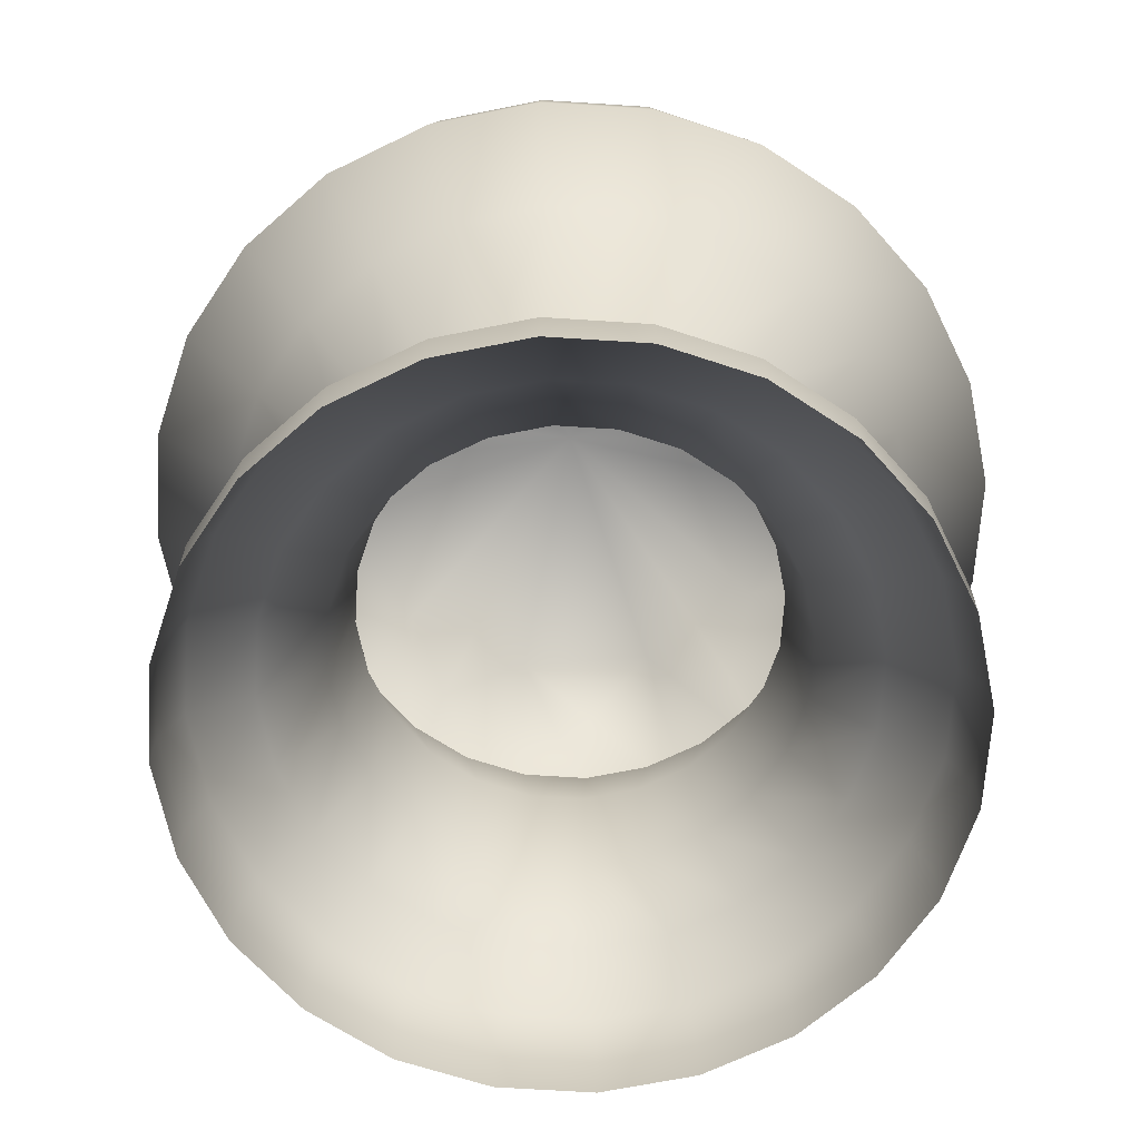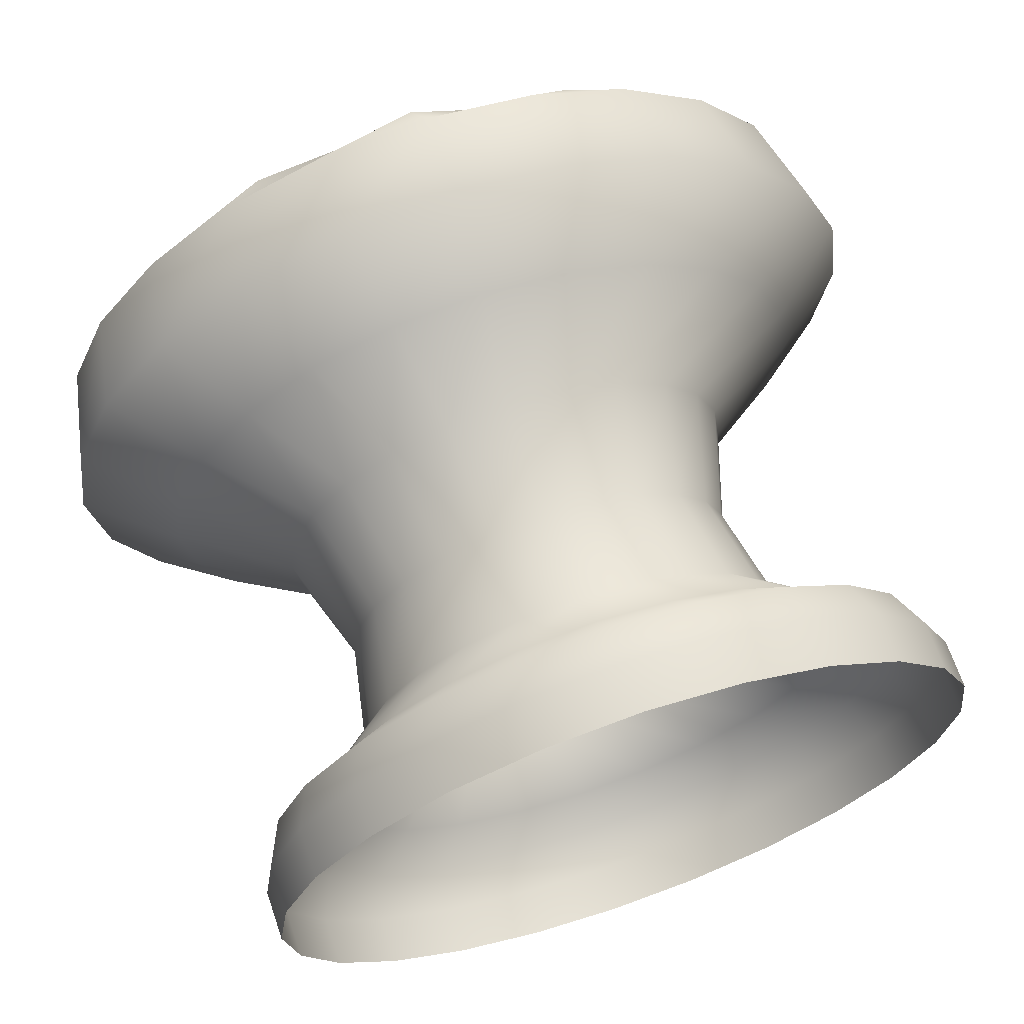
<metadata>
{"format":"obj","ext":"obj","renderer":"f3d","projection":"perspective","resolution":1024,"background":"white","views":[{"elev":-66.3,"azim":63.9,"up":"+Z"},{"elev":67.6,"azim":161.1,"up":"+Y"}]}
</metadata>
<code>
v -0.1309 0.02815 0.2279
v -0.1305 0.02479 0.2279
v -0.1305 0.02479 0.2261
v -0.1309 0.02143 0.2261
v -0.1309 0.02815 0.2261
v -0.1309 0.02143 0.2279
v -0.1322 0.01829 0.2261
v -0.1316 0.02796 0.2294
v -0.1312 0.02479 0.2294
v -0.1328 0.03093 0.2294
v -0.1316 0.02161 0.2294
v -0.1322 0.03128 0.2279
v -0.1348 0.03346 0.2294
v -0.1322 0.03128 0.2261
v -0.1343 0.03397 0.2279
v -0.1343 0.03397 0.2261
v -0.1322 0.01829 0.2279
v -0.1343 0.01561 0.2261
v -0.1328 0.01865 0.2294
v -0.1343 0.01561 0.2279
v -0.1348 0.01611 0.2294
v -0.137 0.03604 0.2279
v -0.1343 0.03397 0.2279
v -0.1343 0.03397 0.2261
v -0.137 0.03604 0.2261
v -0.1373 0.03542 0.2294
v -0.1348 0.03346 0.2294
v -0.1403 0.03664 0.2294
v -0.1401 0.03733 0.2279
v -0.1401 0.03733 0.2261
v -0.1435 0.03706 0.2294
v -0.1435 0.03778 0.2279
v -0.1435 0.03778 0.2261
v -0.1466 0.03664 0.2294
v -0.1468 0.03733 0.2279
v -0.1468 0.03733 0.2261
v -0.1496 0.03542 0.2294
v -0.1499 0.03604 0.2279
v -0.1521 0.03346 0.2294
v -0.1499 0.03604 0.2261
v -0.1526 0.03397 0.2279
v -0.1526 0.03397 0.2261
v -0.1547 0.03128 0.2279
v -0.1526 0.03397 0.2279
v -0.1526 0.03397 0.2261
v -0.1547 0.03128 0.2261
v -0.1541 0.03093 0.2294
v -0.1521 0.03346 0.2294
v -0.1553 0.02796 0.2294
v -0.156 0.02815 0.2279
v -0.156 0.02815 0.2261
v -0.1557 0.02479 0.2294
v -0.1564 0.02479 0.2279
v -0.1564 0.02479 0.2261
v -0.1553 0.02161 0.2294
v -0.156 0.02143 0.2279
v -0.156 0.02143 0.2261
v -0.1541 0.01865 0.2294
v -0.1547 0.01829 0.2279
v -0.1521 0.01611 0.2294
v -0.1547 0.01829 0.2261
v -0.1526 0.01561 0.2279
v -0.1526 0.01561 0.2261
v -0.1499 0.01354 0.2279
v -0.1526 0.01561 0.2279
v -0.1526 0.01561 0.2261
v -0.1499 0.01354 0.2261
v -0.1496 0.01416 0.2294
v -0.1521 0.01611 0.2294
v -0.1466 0.01294 0.2294
v -0.1468 0.01225 0.2279
v -0.1468 0.01225 0.2261
v -0.1435 0.01251 0.2294
v -0.1435 0.0118 0.2279
v -0.1435 0.0118 0.2261
v -0.1403 0.01294 0.2294
v -0.1401 0.01225 0.2279
v -0.1401 0.01225 0.2261
v -0.1373 0.01416 0.2294
v -0.137 0.01354 0.2279
v -0.1348 0.01611 0.2294
v -0.137 0.01354 0.2261
v -0.1343 0.01561 0.2279
v -0.1343 0.01561 0.2261
v -0.1337 0.02741 0.2304
v -0.1333 0.02479 0.2304
v -0.1312 0.02479 0.2294
v -0.1316 0.02161 0.2294
v -0.1316 0.02796 0.2294
v -0.1337 0.02217 0.2304
v -0.1328 0.01865 0.2294
v -0.1357 0.02686 0.2321
v -0.1355 0.02479 0.2321
v -0.1365 0.02878 0.2321
v -0.1357 0.02272 0.2321
v -0.1347 0.02985 0.2304
v -0.1378 0.03044 0.2321
v -0.1328 0.03093 0.2294
v -0.1363 0.03195 0.2304
v -0.1395 0.03171 0.2321
v -0.1348 0.03346 0.2294
v -0.1384 0.03356 0.2304
v -0.1414 0.0325 0.2321
v -0.1373 0.03542 0.2294
v -0.1408 0.03457 0.2304
v -0.1435 0.03278 0.2321
v -0.1403 0.03664 0.2294
v -0.1435 0.03492 0.2304
v -0.1455 0.0325 0.2321
v -0.1435 0.03706 0.2294
v -0.1461 0.03457 0.2304
v -0.1474 0.03171 0.2321
v -0.1466 0.03664 0.2294
v -0.1485 0.03356 0.2304
v -0.1491 0.03044 0.2321
v -0.1496 0.03542 0.2294
v -0.1506 0.03195 0.2304
v -0.1504 0.02878 0.2321
v -0.1521 0.03346 0.2294
v -0.1522 0.02985 0.2304
v -0.1512 0.02686 0.2321
v -0.1541 0.03093 0.2294
v -0.1532 0.02741 0.2304
v -0.1514 0.02479 0.2321
v -0.1553 0.02796 0.2294
v -0.1536 0.02479 0.2304
v -0.1512 0.02272 0.2321
v -0.1557 0.02479 0.2294
v -0.1532 0.02217 0.2304
v -0.1504 0.02079 0.2321
v -0.1553 0.02161 0.2294
v -0.1522 0.01972 0.2304
v -0.1491 0.01914 0.2321
v -0.1541 0.01865 0.2294
v -0.1506 0.01763 0.2304
v -0.1474 0.01787 0.2321
v -0.1521 0.01611 0.2294
v -0.1485 0.01601 0.2304
v -0.1455 0.01707 0.2321
v -0.1496 0.01416 0.2294
v -0.1461 0.01501 0.2304
v -0.1435 0.0168 0.2321
v -0.1466 0.01294 0.2294
v -0.1435 0.01466 0.2304
v -0.1414 0.01707 0.2321
v -0.1435 0.01251 0.2294
v -0.1408 0.01501 0.2304
v -0.1395 0.01787 0.2321
v -0.1403 0.01294 0.2294
v -0.1384 0.01601 0.2304
v -0.1378 0.01914 0.2321
v -0.1373 0.01416 0.2294
v -0.1363 0.01763 0.2304
v -0.1365 0.02079 0.2321
v -0.1348 0.01611 0.2294
v -0.1347 0.01972 0.2304
v -0.1364 0.02667 0.2356
v -0.1362 0.02479 0.2356
v -0.1355 0.02479 0.2321
v -0.1357 0.02272 0.2321
v -0.1357 0.02686 0.2321
v -0.1364 0.02291 0.2356
v -0.1365 0.02079 0.2321
v -0.1352 0.02699 0.2395
v -0.1349 0.02479 0.2395
v -0.1361 0.02904 0.2395
v -0.1352 0.02259 0.2395
v -0.1372 0.02843 0.2356
v -0.1374 0.0308 0.2395
v -0.1365 0.02878 0.2321
v -0.1383 0.02993 0.2356
v -0.1378 0.03044 0.2321
v -0.1372 0.02115 0.2356
v -0.1378 0.01914 0.2321
v -0.1361 0.02053 0.2395
v -0.1383 0.01965 0.2356
v -0.1374 0.01878 0.2395
v -0.1398 0.03109 0.2356
v -0.1383 0.02993 0.2356
v -0.1378 0.03044 0.2321
v -0.1395 0.03171 0.2321
v -0.1392 0.03216 0.2395
v -0.1374 0.0308 0.2395
v -0.1413 0.033 0.2395
v -0.1416 0.03181 0.2356
v -0.1414 0.0325 0.2321
v -0.1435 0.0333 0.2395
v -0.1435 0.03207 0.2356
v -0.1435 0.03278 0.2321
v -0.1457 0.033 0.2395
v -0.1453 0.03181 0.2356
v -0.1455 0.0325 0.2321
v -0.1477 0.03216 0.2395
v -0.1471 0.03109 0.2356
v -0.1495 0.0308 0.2395
v -0.1474 0.03171 0.2321
v -0.1486 0.02993 0.2356
v -0.1491 0.03044 0.2321
v -0.1498 0.02843 0.2356
v -0.1486 0.02993 0.2356
v -0.1491 0.03044 0.2321
v -0.1504 0.02878 0.2321
v -0.1508 0.02904 0.2395
v -0.1495 0.0308 0.2395
v -0.1517 0.02699 0.2395
v -0.1505 0.02667 0.2356
v -0.1512 0.02686 0.2321
v -0.152 0.02479 0.2395
v -0.1507 0.02479 0.2356
v -0.1514 0.02479 0.2321
v -0.1517 0.02259 0.2395
v -0.1505 0.02291 0.2356
v -0.1512 0.02272 0.2321
v -0.1508 0.02053 0.2395
v -0.1498 0.02115 0.2356
v -0.1495 0.01878 0.2395
v -0.1504 0.02079 0.2321
v -0.1486 0.01965 0.2356
v -0.1491 0.01914 0.2321
v -0.1471 0.01849 0.2356
v -0.1486 0.01965 0.2356
v -0.1491 0.01914 0.2321
v -0.1474 0.01787 0.2321
v -0.1477 0.01742 0.2395
v -0.1495 0.01878 0.2395
v -0.1457 0.01657 0.2395
v -0.1453 0.01776 0.2356
v -0.1455 0.01707 0.2321
v -0.1435 0.01628 0.2395
v -0.1435 0.01751 0.2356
v -0.1435 0.0168 0.2321
v -0.1413 0.01657 0.2395
v -0.1416 0.01776 0.2356
v -0.1414 0.01707 0.2321
v -0.1392 0.01742 0.2395
v -0.1398 0.01849 0.2356
v -0.1374 0.01878 0.2395
v -0.1395 0.01787 0.2321
v -0.1383 0.01965 0.2356
v -0.1378 0.01914 0.2321
v -0.1317 0.02795 0.242
v -0.1312 0.02479 0.242
v -0.1349 0.02479 0.2395
v -0.1352 0.02259 0.2395
v -0.1352 0.02699 0.2395
v -0.1317 0.02163 0.242
v -0.1361 0.02053 0.2395
v -0.1287 0.02873 0.2444
v -0.1282 0.02479 0.2444
v -0.1303 0.0324 0.2444
v -0.1287 0.02085 0.2444
v -0.1329 0.03089 0.242
v -0.1327 0.03555 0.2444
v -0.1361 0.02904 0.2395
v -0.1348 0.03341 0.242
v -0.1358 0.03798 0.2444
v -0.1374 0.0308 0.2395
v -0.1374 0.03536 0.242
v -0.1395 0.03949 0.2444
v -0.1392 0.03216 0.2395
v -0.1403 0.03657 0.242
v -0.1435 0.04002 0.2444
v -0.1413 0.033 0.2395
v -0.1435 0.03699 0.242
v -0.1474 0.03949 0.2444
v -0.1435 0.0333 0.2395
v -0.1466 0.03657 0.242
v -0.1511 0.03798 0.2444
v -0.1457 0.033 0.2395
v -0.1496 0.03536 0.242
v -0.1542 0.03555 0.2444
v -0.1477 0.03216 0.2395
v -0.1521 0.03341 0.242
v -0.1566 0.0324 0.2444
v -0.1495 0.0308 0.2395
v -0.154 0.03089 0.242
v -0.1582 0.02873 0.2444
v -0.1508 0.02904 0.2395
v -0.1552 0.02795 0.242
v -0.1587 0.02479 0.2444
v -0.1517 0.02699 0.2395
v -0.1557 0.02479 0.242
v -0.1582 0.02085 0.2444
v -0.152 0.02479 0.2395
v -0.1552 0.02163 0.242
v -0.1566 0.01717 0.2444
v -0.1517 0.02259 0.2395
v -0.154 0.01869 0.242
v -0.1542 0.01402 0.2444
v -0.1508 0.02053 0.2395
v -0.1521 0.01616 0.242
v -0.1511 0.0116 0.2444
v -0.1495 0.01878 0.2395
v -0.1496 0.01422 0.242
v -0.1474 0.01008 0.2444
v -0.1477 0.01742 0.2395
v -0.1466 0.01301 0.242
v -0.1435 0.009556 0.2444
v -0.1457 0.01657 0.2395
v -0.1435 0.01258 0.242
v -0.1395 0.01008 0.2444
v -0.1435 0.01628 0.2395
v -0.1403 0.01301 0.242
v -0.1358 0.0116 0.2444
v -0.1413 0.01657 0.2395
v -0.1374 0.01422 0.242
v -0.1327 0.01402 0.2444
v -0.1392 0.01742 0.2395
v -0.1348 0.01616 0.242
v -0.1303 0.01717 0.2444
v -0.1374 0.01878 0.2395
v -0.1329 0.01869 0.242
v -0.1295 0.02853 0.2478
v -0.129 0.02479 0.2478
v -0.1282 0.02479 0.2444
v -0.1287 0.02085 0.2444
v -0.1287 0.02873 0.2444
v -0.1295 0.02105 0.2478
v -0.1309 0.03202 0.2478
v -0.1303 0.01717 0.2444
v -0.1303 0.0324 0.2444
v -0.1332 0.035 0.2478
v -0.1327 0.03555 0.2444
v -0.1309 0.01756 0.2478
v -0.1327 0.01402 0.2444
v -0.1332 0.01457 0.2478
v -0.1295 0.02853 0.2478
v -0.1309 0.03202 0.2478
v -0.1335 0.03053 0.25
v -0.1367 0.0315 0.2507
v -0.1343 0.02725 0.2507
v -0.129 0.02479 0.2478
v -0.1332 0.035 0.2478
v -0.132 0.02479 0.25
v -0.1295 0.02105 0.2478
v -0.1435 0.02479 0.2517
v -0.1377 0.03473 0.25
v -0.1362 0.03731 0.2478
v -0.1343 0.02233 0.2507
v -0.1309 0.01756 0.2478
v -0.141 0.03396 0.2507
v -0.1397 0.03874 0.2478
v -0.1335 0.01905 0.25
v -0.1332 0.01457 0.2478
v -0.1367 0.01807 0.2507
v -0.1362 0.01227 0.2478
v -0.1435 0.03627 0.25
v -0.1435 0.03924 0.2478
v -0.1459 0.03396 0.2507
v -0.1472 0.03874 0.2478
v -0.1377 0.01485 0.25
v -0.1397 0.01083 0.2478
v -0.1492 0.03473 0.25
v -0.1507 0.03731 0.2478
v -0.141 0.01561 0.2507
v -0.1435 0.01033 0.2478
v -0.1502 0.0315 0.2507
v -0.1537 0.035 0.2478
v -0.1435 0.01331 0.25
v -0.1472 0.01083 0.2478
v -0.1459 0.01561 0.2507
v -0.1507 0.01227 0.2478
v -0.1534 0.03053 0.25
v -0.156 0.03202 0.2478
v -0.1526 0.02725 0.2507
v -0.1574 0.02853 0.2478
v -0.1492 0.01485 0.25
v -0.1537 0.01457 0.2478
v -0.1549 0.02479 0.25
v -0.1579 0.02479 0.2478
v -0.1502 0.01807 0.2507
v -0.156 0.01756 0.2478
v -0.1526 0.02233 0.2507
v -0.1574 0.02105 0.2478
v -0.1534 0.01905 0.25
v -0.1362 0.03731 0.2478
v -0.1332 0.035 0.2478
v -0.1327 0.03555 0.2444
v -0.1358 0.03798 0.2444
v -0.1397 0.03874 0.2478
v -0.1395 0.03949 0.2444
v -0.1435 0.03924 0.2478
v -0.1435 0.04002 0.2444
v -0.1472 0.03874 0.2478
v -0.1474 0.03949 0.2444
v -0.1507 0.03731 0.2478
v -0.1511 0.03798 0.2444
v -0.1537 0.035 0.2478
v -0.1542 0.03555 0.2444
v -0.156 0.03202 0.2478
v -0.1537 0.035 0.2478
v -0.1542 0.03555 0.2444
v -0.1566 0.0324 0.2444
v -0.1574 0.02853 0.2478
v -0.1582 0.02873 0.2444
v -0.1579 0.02479 0.2478
v -0.1587 0.02479 0.2444
v -0.1574 0.02105 0.2478
v -0.1582 0.02085 0.2444
v -0.156 0.01756 0.2478
v -0.1566 0.01717 0.2444
v -0.1537 0.01457 0.2478
v -0.1542 0.01402 0.2444
v -0.1507 0.01227 0.2478
v -0.1537 0.01457 0.2478
v -0.1542 0.01402 0.2444
v -0.1511 0.0116 0.2444
v -0.1472 0.01083 0.2478
v -0.1474 0.01008 0.2444
v -0.1435 0.01033 0.2478
v -0.1435 0.009556 0.2444
v -0.1397 0.01083 0.2478
v -0.1395 0.01008 0.2444
v -0.1362 0.01227 0.2478
v -0.1358 0.0116 0.2444
v -0.1332 0.01457 0.2478
v -0.1327 0.01402 0.2444
f 1 2 3
f 4 3 2
f 3 5 1
f 2 6 4
f 7 4 6
f 2 1 8
f 8 9 2
f 6 2 9
f 10 8 1
f 9 11 6
f 1 12 10
f 12 1 5
f 13 10 12
f 5 14 12
f 12 15 13
f 15 12 14
f 14 16 15
f 17 6 11
f 6 17 7
f 18 7 17
f 11 19 17
f 17 20 18
f 20 17 19
f 19 21 20
f 22 23 24
f 24 25 22
f 23 22 26
f 26 27 23
f 28 26 22
f 29 22 25
f 22 29 28
f 25 30 29
f 31 28 29
f 32 29 30
f 29 32 31
f 30 33 32
f 34 31 32
f 35 32 33
f 32 35 34
f 33 36 35
f 37 34 35
f 38 35 36
f 35 38 37
f 39 37 38
f 36 40 38
f 38 41 39
f 41 38 40
f 40 42 41
f 43 44 45
f 45 46 43
f 44 43 47
f 47 48 44
f 49 47 43
f 50 43 46
f 43 50 49
f 46 51 50
f 52 49 50
f 53 50 51
f 50 53 52
f 51 54 53
f 55 52 53
f 56 53 54
f 53 56 55
f 54 57 56
f 58 55 56
f 59 56 57
f 56 59 58
f 60 58 59
f 57 61 59
f 59 62 60
f 62 59 61
f 61 63 62
f 64 65 66
f 66 67 64
f 65 64 68
f 68 69 65
f 70 68 64
f 71 64 67
f 64 71 70
f 67 72 71
f 73 70 71
f 74 71 72
f 71 74 73
f 72 75 74
f 76 73 74
f 77 74 75
f 74 77 76
f 75 78 77
f 79 76 77
f 80 77 78
f 77 80 79
f 81 79 80
f 78 82 80
f 80 83 81
f 83 80 82
f 82 84 83
f 85 86 87
f 88 87 86
f 87 89 85
f 86 90 88
f 91 88 90
f 86 85 92
f 92 93 86
f 90 86 93
f 94 92 85
f 93 95 90
f 85 96 94
f 96 85 89
f 97 94 96
f 89 98 96
f 96 99 97
f 99 96 98
f 100 97 99
f 98 101 99
f 99 102 100
f 102 99 101
f 103 100 102
f 101 104 102
f 102 105 103
f 105 102 104
f 106 103 105
f 104 107 105
f 105 108 106
f 108 105 107
f 109 106 108
f 107 110 108
f 108 111 109
f 111 108 110
f 112 109 111
f 110 113 111
f 111 114 112
f 114 111 113
f 115 112 114
f 113 116 114
f 114 117 115
f 117 114 116
f 118 115 117
f 116 119 117
f 117 120 118
f 120 117 119
f 121 118 120
f 119 122 120
f 120 123 121
f 123 120 122
f 124 121 123
f 122 125 123
f 123 126 124
f 126 123 125
f 127 124 126
f 125 128 126
f 126 129 127
f 129 126 128
f 130 127 129
f 128 131 129
f 129 132 130
f 132 129 131
f 133 130 132
f 131 134 132
f 132 135 133
f 135 132 134
f 136 133 135
f 134 137 135
f 135 138 136
f 138 135 137
f 139 136 138
f 137 140 138
f 138 141 139
f 141 138 140
f 142 139 141
f 140 143 141
f 141 144 142
f 144 141 143
f 145 142 144
f 143 146 144
f 144 147 145
f 147 144 146
f 148 145 147
f 146 149 147
f 147 150 148
f 150 147 149
f 151 148 150
f 149 152 150
f 150 153 151
f 153 150 152
f 154 151 153
f 152 155 153
f 153 156 154
f 156 153 155
f 95 154 156
f 155 91 156
f 156 90 95
f 90 156 91
f 157 158 159
f 160 159 158
f 159 161 157
f 158 162 160
f 163 160 162
f 158 157 164
f 164 165 158
f 162 158 165
f 166 164 157
f 165 167 162
f 157 168 166
f 168 157 161
f 169 166 168
f 161 170 168
f 168 171 169
f 171 168 170
f 170 172 171
f 173 162 167
f 162 173 163
f 174 163 173
f 167 175 173
f 173 176 174
f 176 173 175
f 175 177 176
f 178 179 180
f 180 181 178
f 179 178 182
f 182 183 179
f 184 182 178
f 185 178 181
f 178 185 184
f 181 186 185
f 187 184 185
f 188 185 186
f 185 188 187
f 186 189 188
f 190 187 188
f 191 188 189
f 188 191 190
f 189 192 191
f 193 190 191
f 194 191 192
f 191 194 193
f 195 193 194
f 192 196 194
f 194 197 195
f 197 194 196
f 196 198 197
f 199 200 201
f 201 202 199
f 200 199 203
f 203 204 200
f 205 203 199
f 206 199 202
f 199 206 205
f 202 207 206
f 208 205 206
f 209 206 207
f 206 209 208
f 207 210 209
f 211 208 209
f 212 209 210
f 209 212 211
f 210 213 212
f 214 211 212
f 215 212 213
f 212 215 214
f 216 214 215
f 213 217 215
f 215 218 216
f 218 215 217
f 217 219 218
f 220 221 222
f 222 223 220
f 221 220 224
f 224 225 221
f 226 224 220
f 227 220 223
f 220 227 226
f 223 228 227
f 229 226 227
f 230 227 228
f 227 230 229
f 228 231 230
f 232 229 230
f 233 230 231
f 230 233 232
f 231 234 233
f 235 232 233
f 236 233 234
f 233 236 235
f 237 235 236
f 234 238 236
f 236 239 237
f 239 236 238
f 238 240 239
f 241 242 243
f 244 243 242
f 243 245 241
f 242 246 244
f 247 244 246
f 242 241 248
f 248 249 242
f 246 242 249
f 250 248 241
f 249 251 246
f 241 252 250
f 252 241 245
f 253 250 252
f 245 254 252
f 252 255 253
f 255 252 254
f 256 253 255
f 254 257 255
f 255 258 256
f 258 255 257
f 259 256 258
f 257 260 258
f 258 261 259
f 261 258 260
f 262 259 261
f 260 263 261
f 261 264 262
f 264 261 263
f 265 262 264
f 263 266 264
f 264 267 265
f 267 264 266
f 268 265 267
f 266 269 267
f 267 270 268
f 270 267 269
f 271 268 270
f 269 272 270
f 270 273 271
f 273 270 272
f 274 271 273
f 272 275 273
f 273 276 274
f 276 273 275
f 277 274 276
f 275 278 276
f 276 279 277
f 279 276 278
f 280 277 279
f 278 281 279
f 279 282 280
f 282 279 281
f 283 280 282
f 281 284 282
f 282 285 283
f 285 282 284
f 286 283 285
f 284 287 285
f 285 288 286
f 288 285 287
f 289 286 288
f 287 290 288
f 288 291 289
f 291 288 290
f 292 289 291
f 290 293 291
f 291 294 292
f 294 291 293
f 295 292 294
f 293 296 294
f 294 297 295
f 297 294 296
f 298 295 297
f 296 299 297
f 297 300 298
f 300 297 299
f 301 298 300
f 299 302 300
f 300 303 301
f 303 300 302
f 304 301 303
f 302 305 303
f 303 306 304
f 306 303 305
f 307 304 306
f 305 308 306
f 306 309 307
f 309 306 308
f 310 307 309
f 308 311 309
f 309 312 310
f 312 309 311
f 251 310 312
f 311 247 312
f 312 246 251
f 246 312 247
f 313 314 315
f 316 315 314
f 315 317 313
f 314 318 316
f 319 313 317
f 320 316 318
f 317 321 319
f 322 319 321
f 321 323 322
f 318 324 320
f 325 320 324
f 324 326 325
f 327 328 329
f 330 329 328
f 329 331 327
f 331 329 330
f 332 327 331
f 328 333 330
f 331 334 332
f 335 332 334
f 330 336 331
f 334 331 336
f 337 330 333
f 336 330 337
f 333 338 337
f 334 339 335
f 336 339 334
f 340 335 339
f 341 337 338
f 337 341 336
f 338 342 341
f 339 343 340
f 344 340 343
f 345 343 339
f 343 345 344
f 339 336 345
f 346 344 345
f 347 341 342
f 342 348 347
f 341 347 349
f 349 347 348
f 349 336 341
f 348 350 349
f 345 351 346
f 351 345 336
f 352 346 351
f 353 349 350
f 336 349 353
f 350 354 353
f 351 355 352
f 336 355 351
f 356 352 355
f 357 353 354
f 353 357 336
f 354 358 357
f 355 359 356
f 360 356 359
f 361 359 355
f 359 361 360
f 355 336 361
f 362 360 361
f 363 357 358
f 358 364 363
f 357 363 365
f 365 363 364
f 365 336 357
f 364 366 365
f 361 367 362
f 367 361 336
f 368 362 367
f 369 365 366
f 336 365 369
f 366 370 369
f 367 371 368
f 336 371 367
f 372 368 371
f 369 373 336
f 373 369 370
f 371 336 373
f 370 374 373
f 371 375 372
f 374 372 375
f 373 375 371
f 375 373 374
f 376 377 378
f 378 379 376
f 380 376 379
f 379 381 380
f 382 380 381
f 381 383 382
f 384 382 383
f 383 385 384
f 386 384 385
f 385 387 386
f 388 386 387
f 387 389 388
f 390 391 392
f 392 393 390
f 394 390 393
f 393 395 394
f 396 394 395
f 395 397 396
f 398 396 397
f 397 399 398
f 400 398 399
f 399 401 400
f 402 400 401
f 401 403 402
f 404 405 406
f 406 407 404
f 408 404 407
f 407 409 408
f 410 408 409
f 409 411 410
f 412 410 411
f 411 413 412
f 414 412 413
f 413 415 414
f 416 414 415
f 415 417 416

</code>
